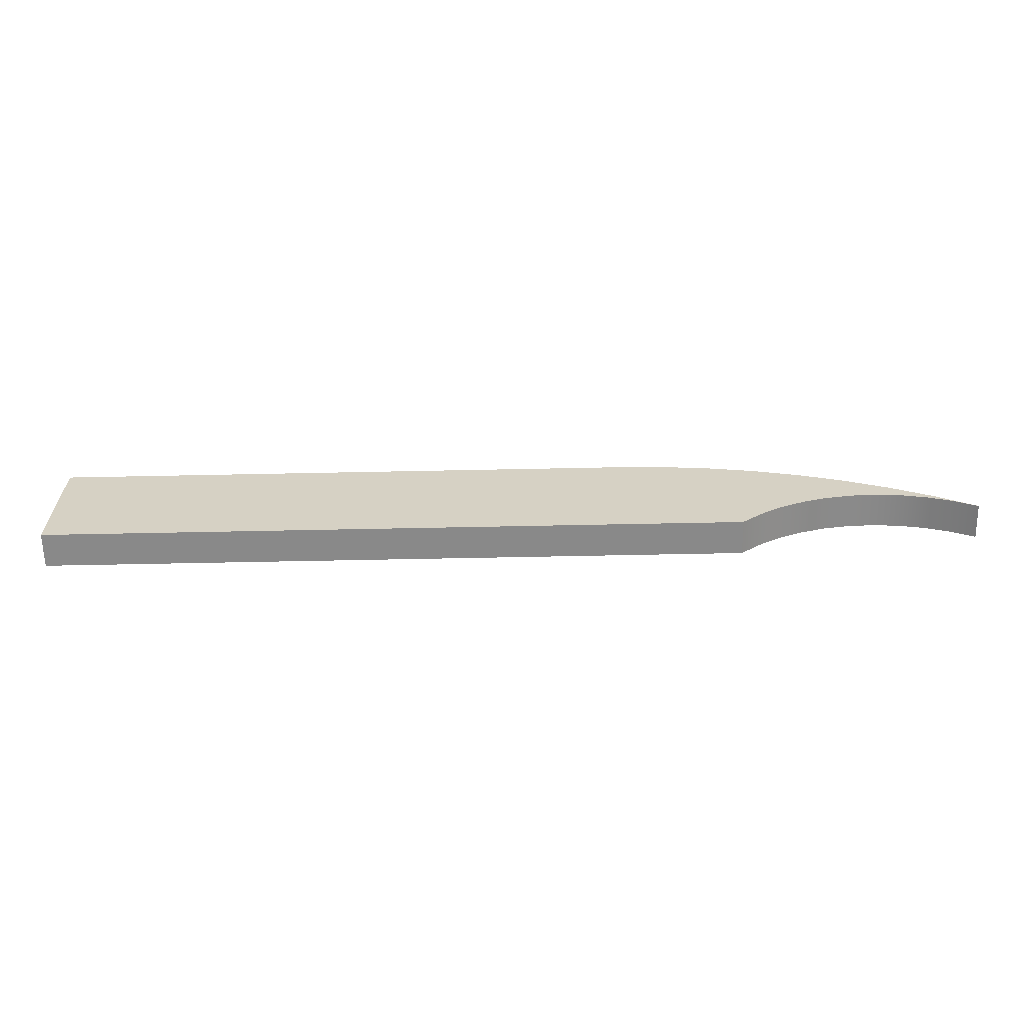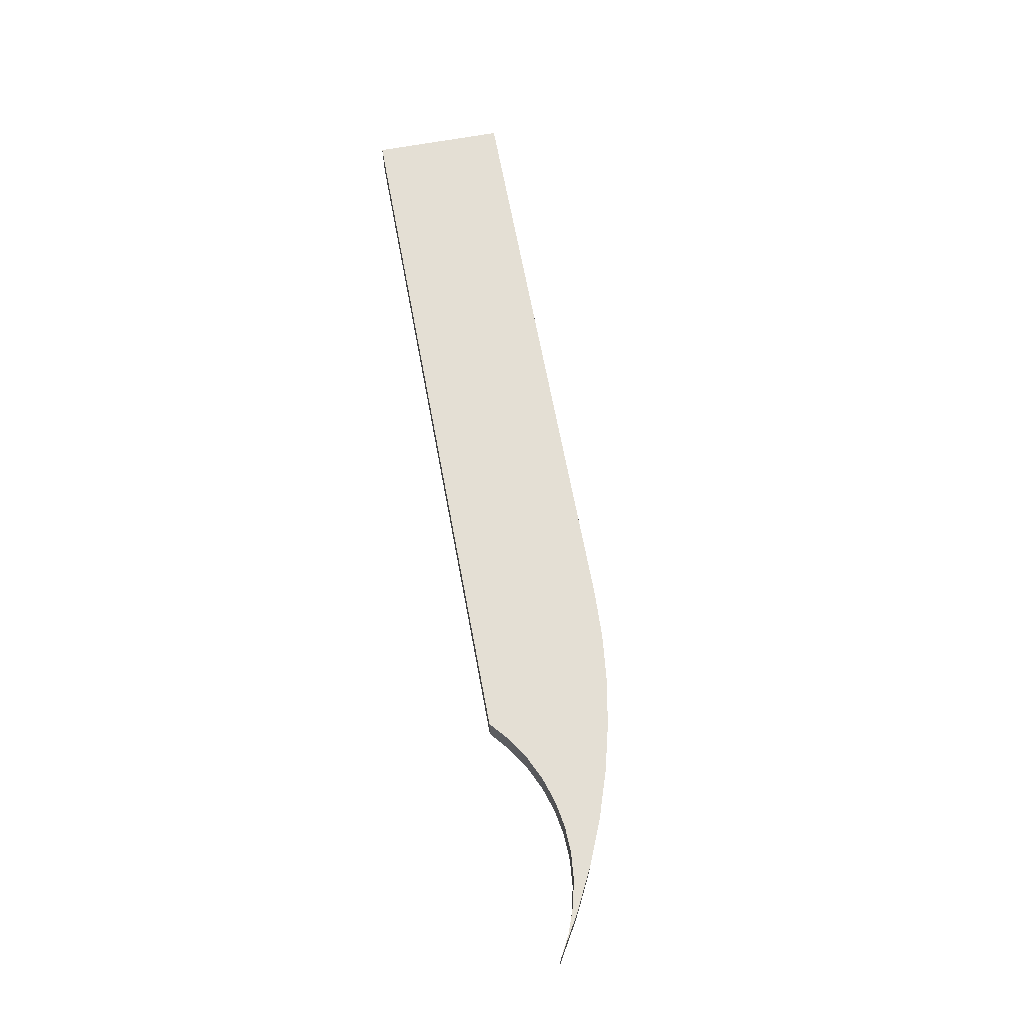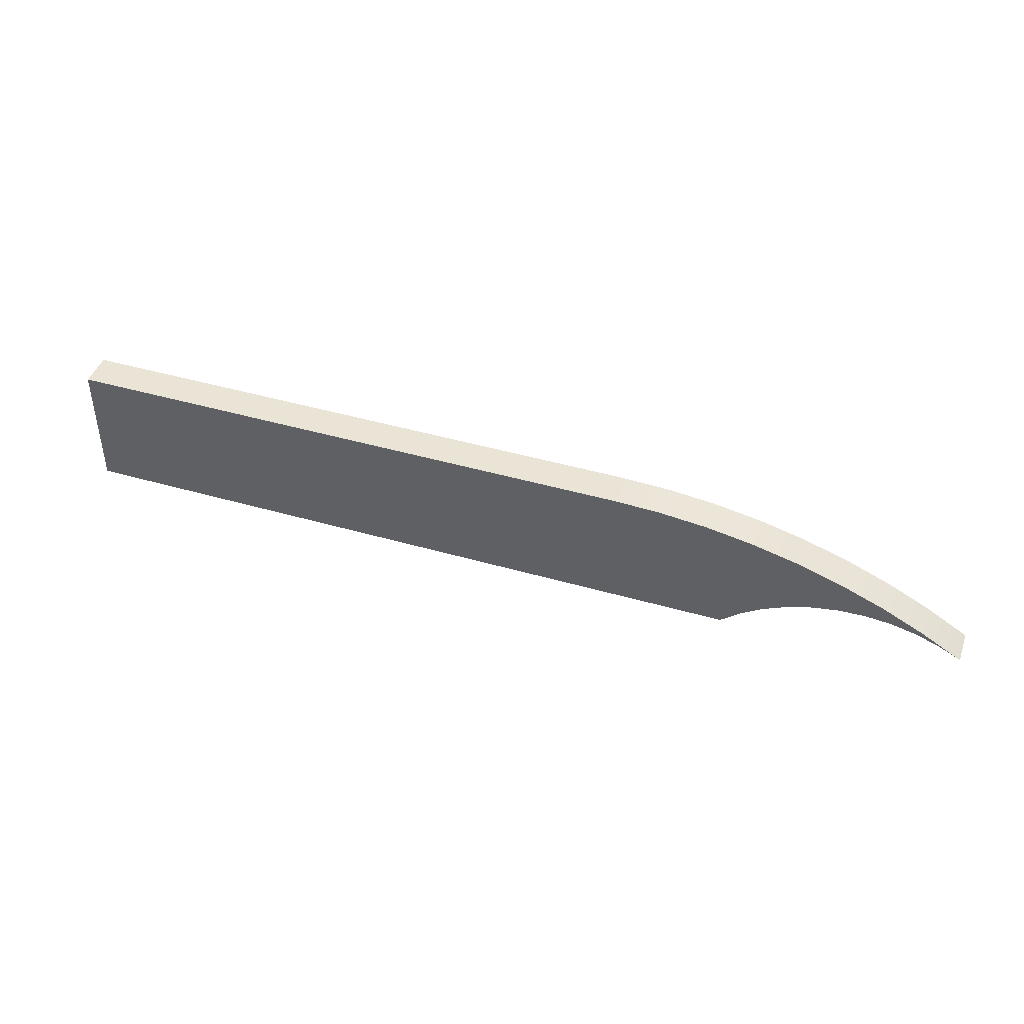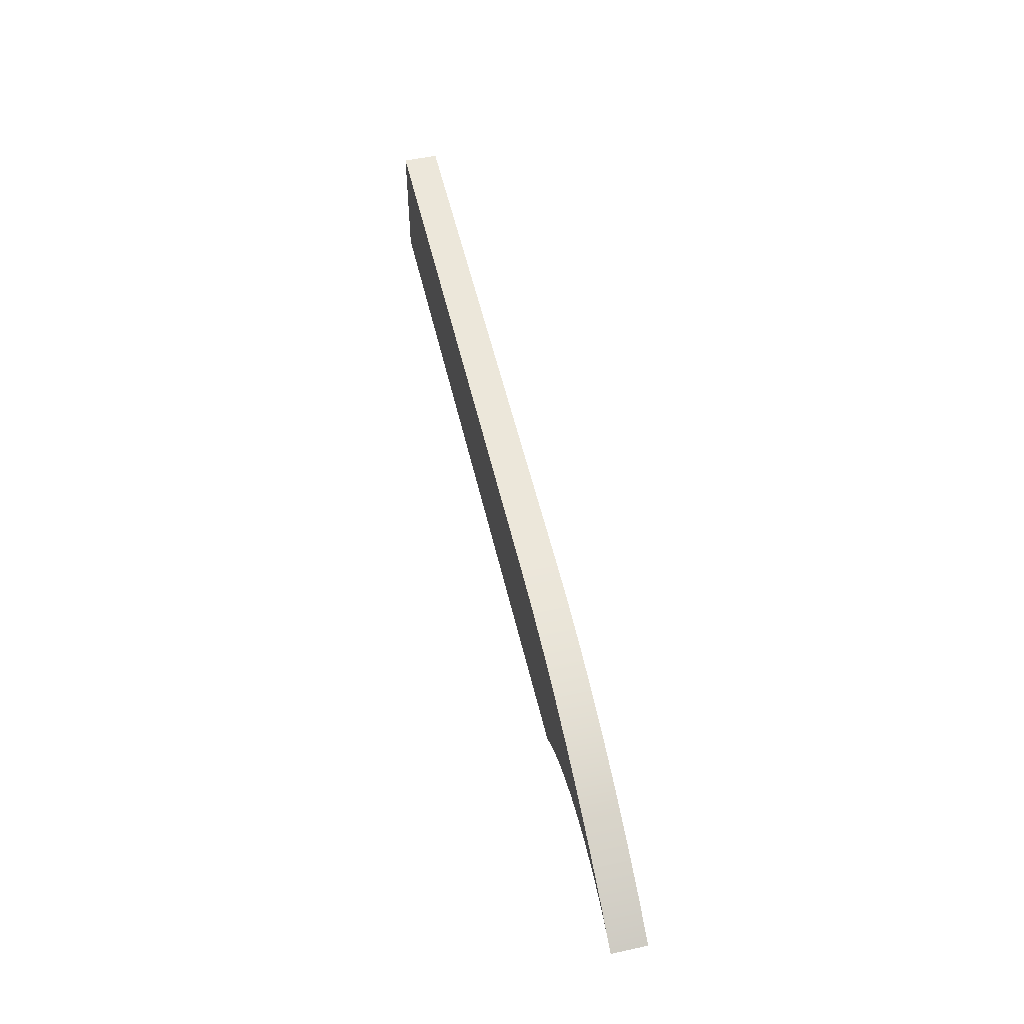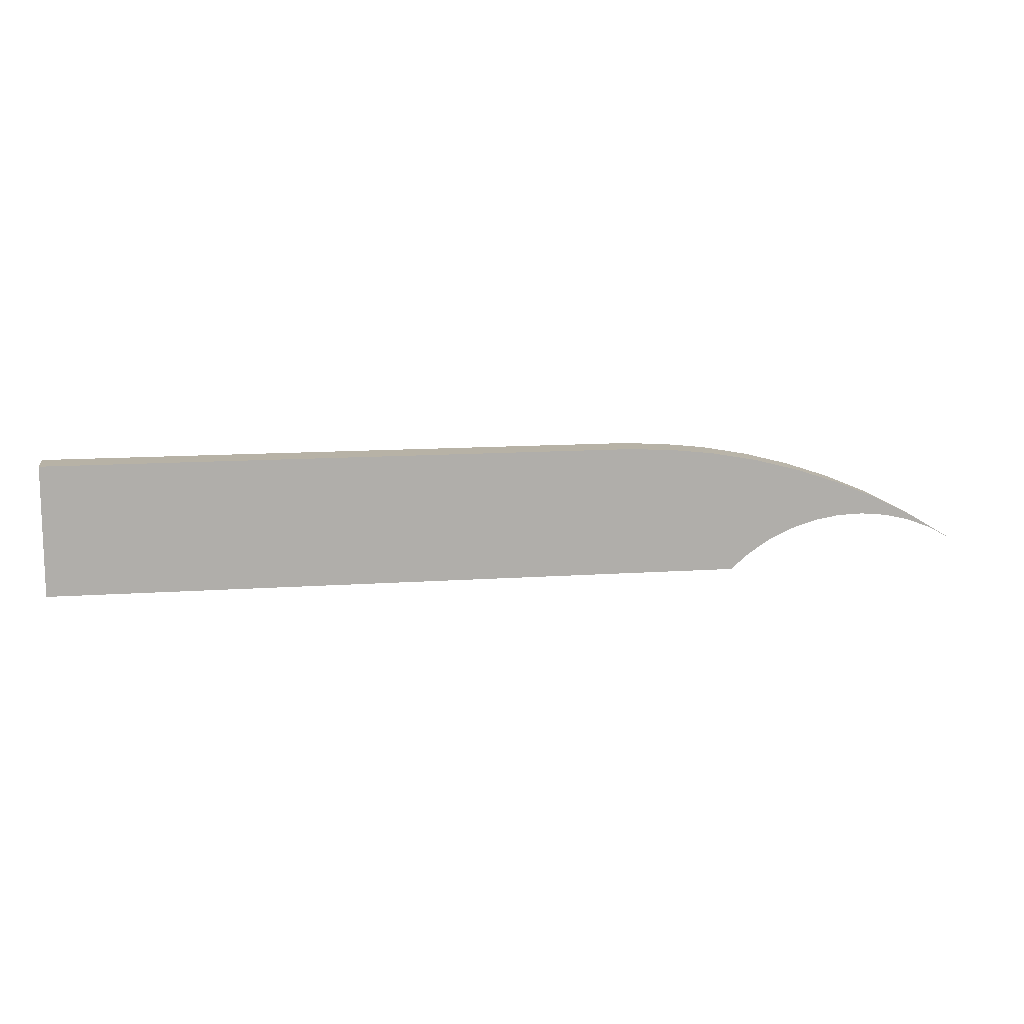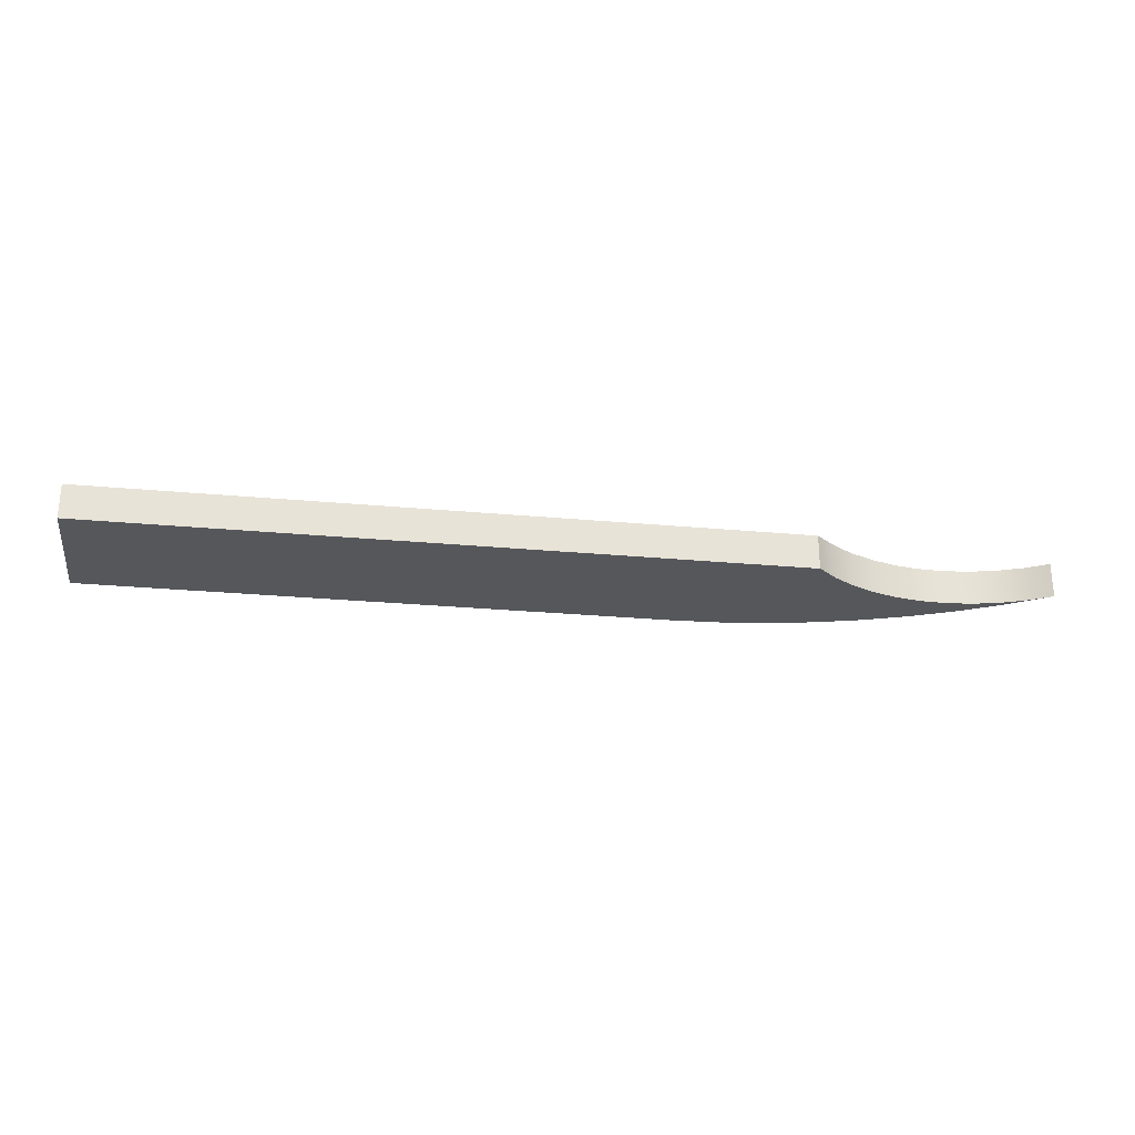
<metadata>
{"format":"obj","ext":"obj","renderer":"f3d","projection":"perspective","resolution":1024,"background":"white","views":[{"elev":-63.0,"azim":1.2,"up":"+Y"},{"elev":66.3,"azim":79.5,"up":"+Z"},{"elev":43.8,"azim":18.8,"up":"+Y"},{"elev":53.9,"azim":77.0,"up":"+Y"},{"elev":12.5,"azim":-9.2,"up":"+Y"},{"elev":-26.9,"azim":-8.2,"up":"+Z"}]}
</metadata>
<code>
v 0 0.6 0
v 0 0 0
v 0 0 0.16
v 0 0.6 0.16
v 2.659 0.6 0
v 0 0.6 0
v 0 0.6 0.16
v 2.659 0.6 0.16
v 4.294 0.1155 0
v 4.109 0.2266 0
v 3.916 0.3241 0
v 3.716 0.4075 0
v 3.512 0.4763 0
v 3.302 0.5302 0
v 3.09 0.5689 0
v 2.875 0.5922 0
v 2.659 0.6 0
v 2.659 0.6 0.16
v 2.875 0.5922 0.16
v 3.09 0.5689 0.16
v 3.302 0.5302 0.16
v 3.512 0.4763 0.16
v 3.716 0.4075 0.16
v 3.916 0.3241 0.16
v 4.109 0.2266 0.16
v 4.294 0.1155 0.16
v 3.2 1.11e-16 0
v 3.29 0.07647 0
v 3.39 0.1403 0
v 3.497 0.1904 0
v 3.61 0.2259 0
v 3.727 0.2461 0
v 3.845 0.2507 0
v 3.963 0.2396 0
v 4.079 0.213 0
v 4.19 0.1714 0
v 4.294 0.1155 0
v 4.294 0.1155 0.16
v 4.19 0.1714 0.16
v 4.079 0.213 0.16
v 3.963 0.2396 0.16
v 3.845 0.2507 0.16
v 3.727 0.2461 0.16
v 3.61 0.2259 0.16
v 3.497 0.1904 0.16
v 3.39 0.1403 0.16
v 3.29 0.07647 0.16
v 3.2 1.11e-16 0.16
v 0 0 0
v 3.2 1.11e-16 0
v 3.2 1.11e-16 0.16
v 0 0 0.16
v 0 0 0.16
v 3.2 1.11e-16 0.16
v 3.29 0.07647 0.16
v 3.39 0.1403 0.16
v 3.497 0.1904 0.16
v 3.61 0.2259 0.16
v 3.727 0.2461 0.16
v 3.845 0.2507 0.16
v 3.963 0.2396 0.16
v 4.079 0.213 0.16
v 4.19 0.1714 0.16
v 4.294 0.1155 0.16
v 4.109 0.2266 0.16
v 3.916 0.3241 0.16
v 3.716 0.4075 0.16
v 3.512 0.4763 0.16
v 3.302 0.5302 0.16
v 3.09 0.5689 0.16
v 2.875 0.5922 0.16
v 2.659 0.6 0.16
v 0 0.6 0.16
v 3.2 1.11e-16 0
v 0 0 0
v 0 0.6 0
v 2.659 0.6 0
v 2.875 0.5922 0
v 3.09 0.5689 0
v 3.302 0.5302 0
v 3.512 0.4763 0
v 3.716 0.4075 0
v 3.916 0.3241 0
v 4.109 0.2266 0
v 4.294 0.1155 0
v 4.19 0.1714 0
v 4.079 0.213 0
v 3.963 0.2396 0
v 3.845 0.2507 0
v 3.727 0.2461 0
v 3.61 0.2259 0
v 3.497 0.1904 0
v 3.39 0.1403 0
v 3.29 0.07647 0
g 40a83c14-e2a8-11ea-a1e4-54bf646e7e1f
f 1 2 4
f 4 2 3
g 40ab2262-e2a8-11ea-906c-54bf646e7e1f
f 5 6 8
f 8 6 7
g 40ade1ee-e2a8-11ea-b943-54bf646e7e1f
f 26 9 25
f 25 9 10
f 25 10 24
f 24 10 11
f 24 11 23
f 23 11 12
f 23 12 22
f 22 12 13
f 22 13 21
f 21 13 14
f 21 14 20
f 20 14 15
f 20 15 19
f 19 15 16
f 19 16 18
f 18 16 17
g 40b0a130-e2a8-11ea-9395-54bf646e7e1f
f 48 27 47
f 47 27 28
f 47 28 46
f 46 28 29
f 46 29 45
f 45 29 30
f 45 30 44
f 44 30 31
f 44 31 43
f 43 31 32
f 43 32 42
f 42 32 33
f 42 33 41
f 41 33 34
f 41 34 40
f 40 34 35
f 40 35 39
f 39 35 36
f 39 36 38
f 38 36 37
g 40b3ae9a-e2a8-11ea-8048-54bf646e7e1f
f 49 50 52
f 52 50 51
g 40b6bbf6-e2a8-11ea-beb4-54bf646e7e1f
f 73 53 72
f 72 53 54
f 72 54 55
f 55 56 72
f 72 56 57
f 72 57 71
f 71 57 70
f 70 57 69
f 69 57 68
f 68 57 58
f 68 58 67
f 67 58 59
f 67 59 66
f 66 59 60
f 66 60 61
f 66 61 65
f 65 61 62
f 65 62 63
f 63 64 65
g 40b9c954-e2a8-11ea-a9da-54bf646e7e1f
f 94 74 77
f 77 74 75
f 77 75 76
f 78 92 77
f 77 92 93
f 77 93 94
f 78 79 92
f 92 79 80
f 92 80 81
f 92 81 91
f 91 81 82
f 91 82 90
f 90 82 83
f 90 83 89
f 89 83 88
f 88 83 84
f 88 84 87
f 87 84 86
f 86 84 85

</code>
